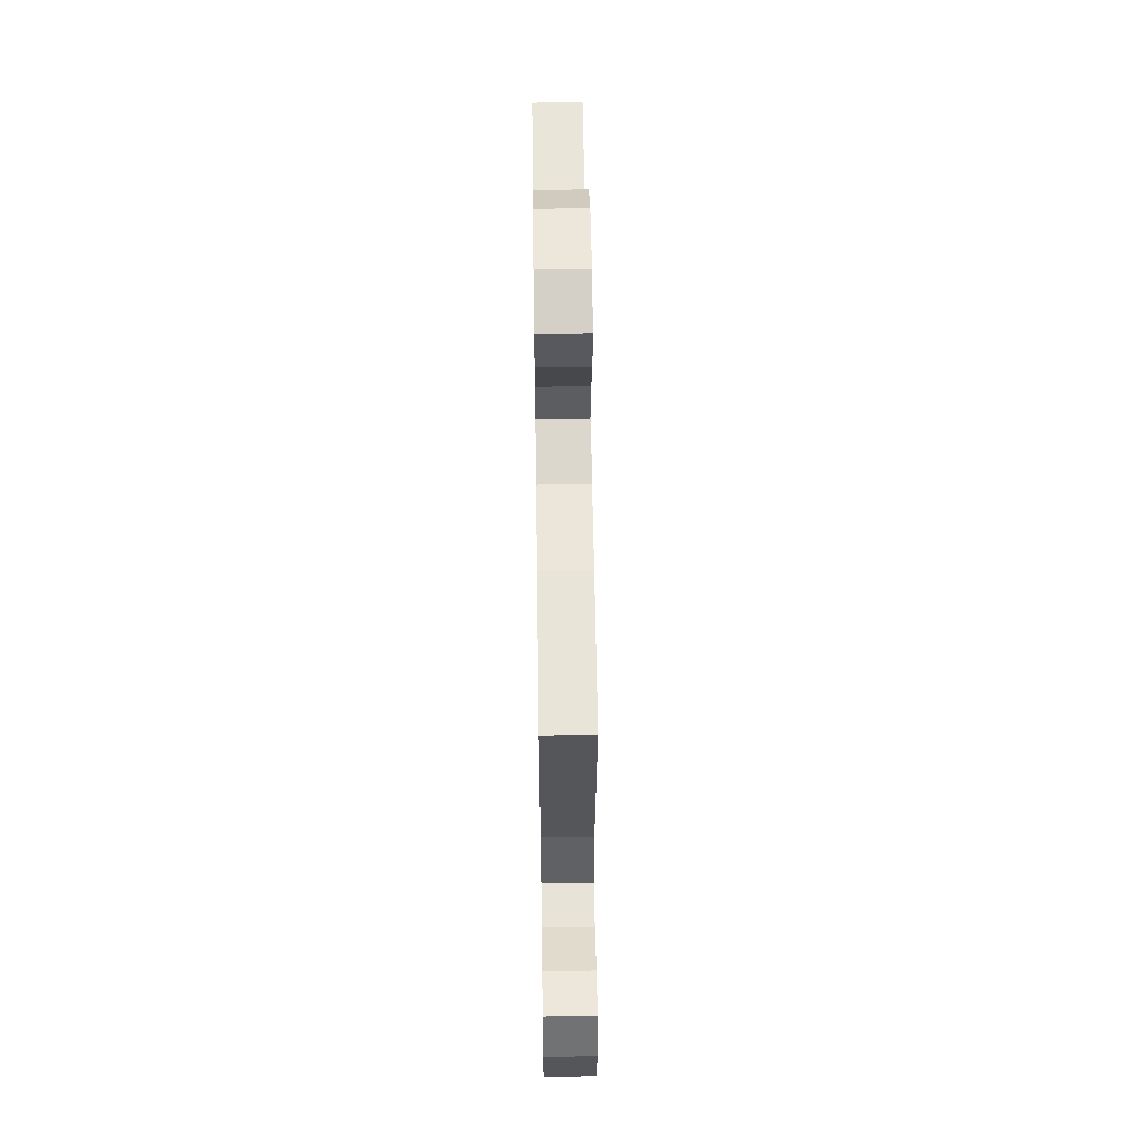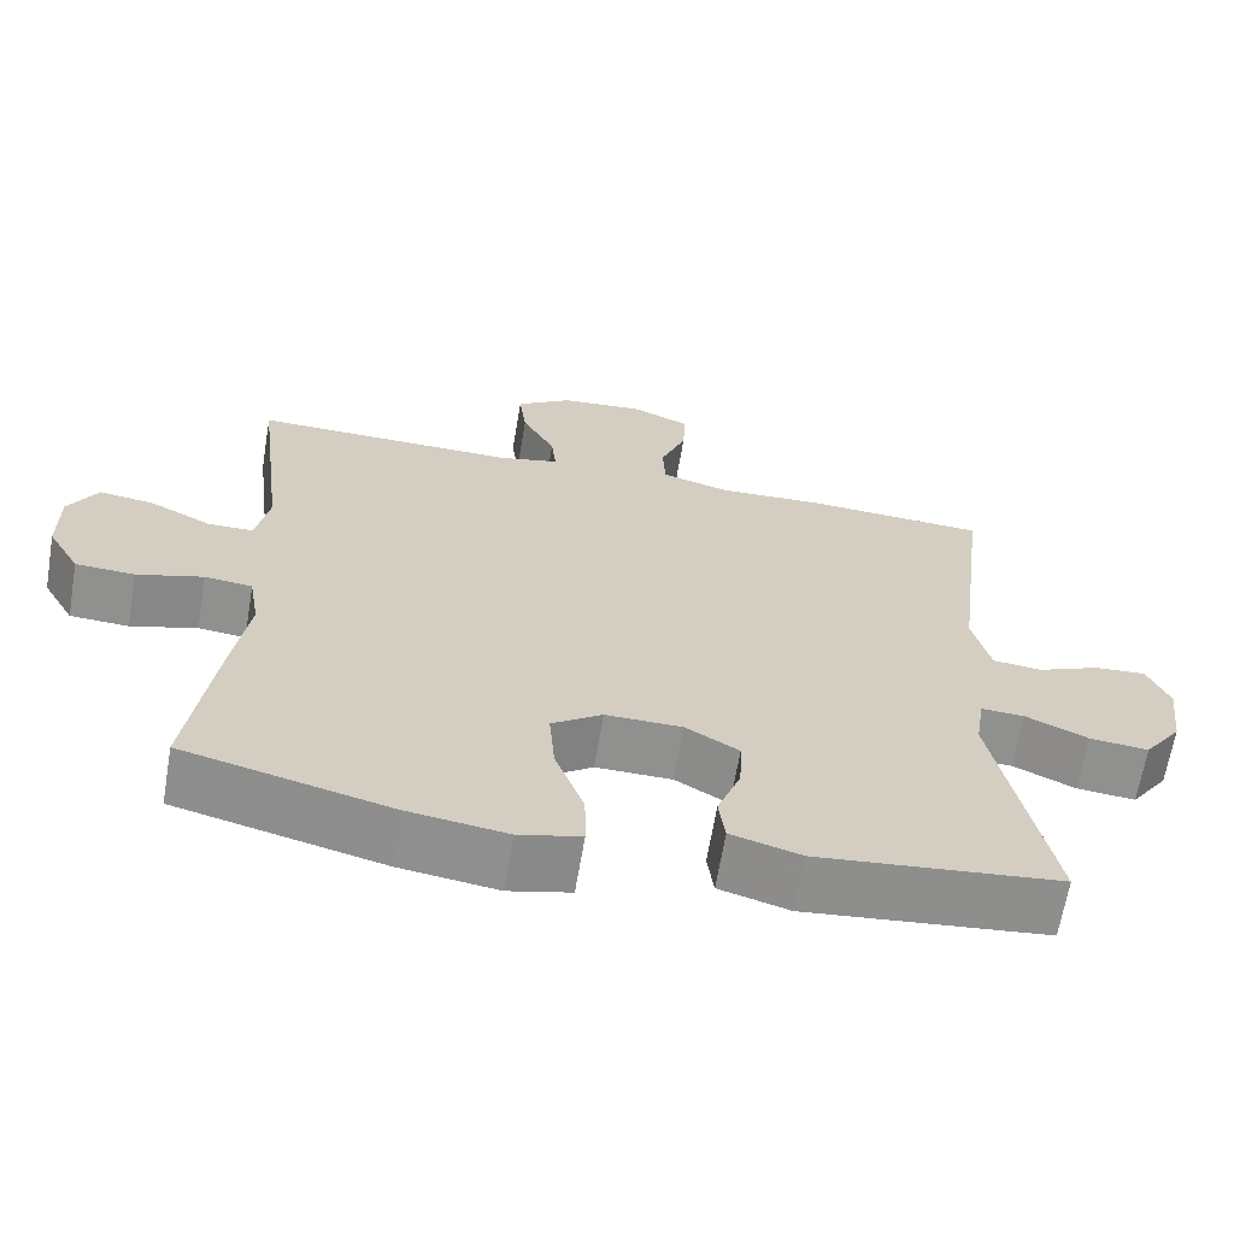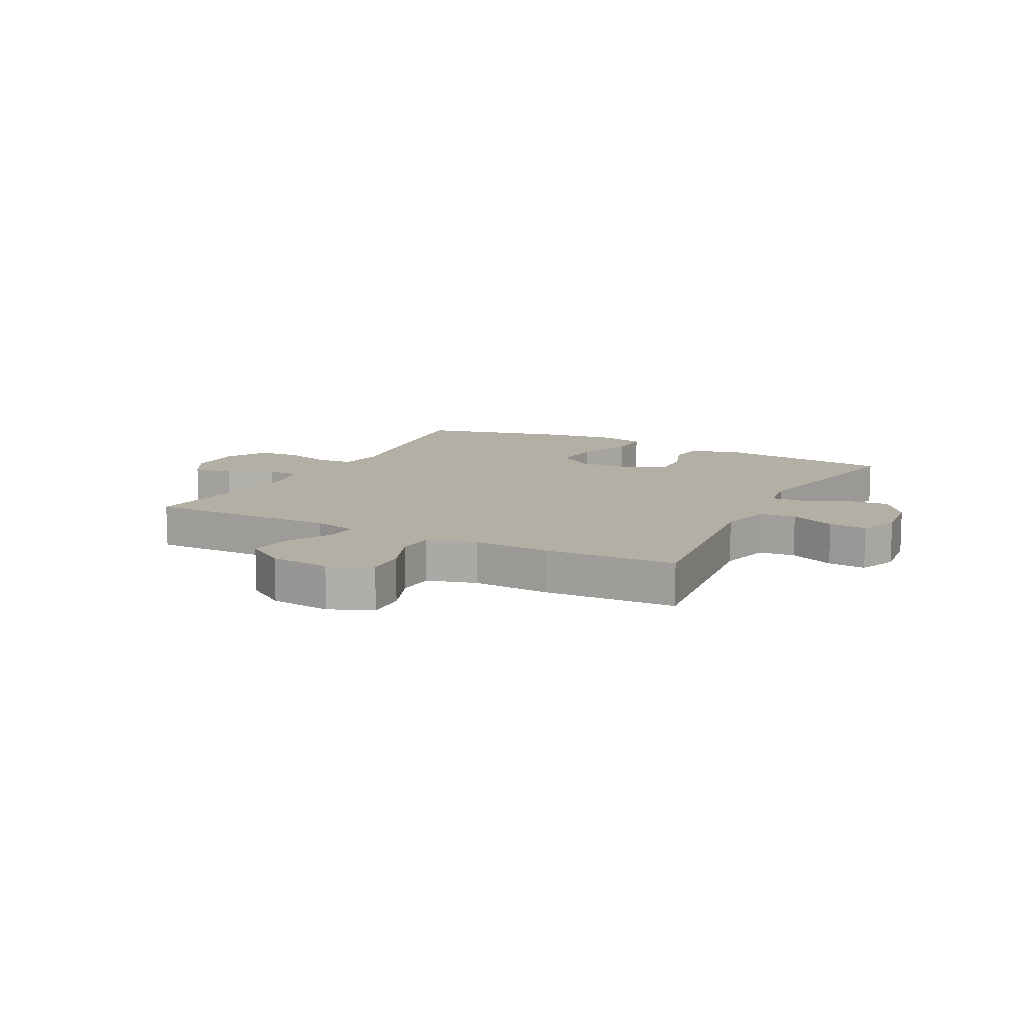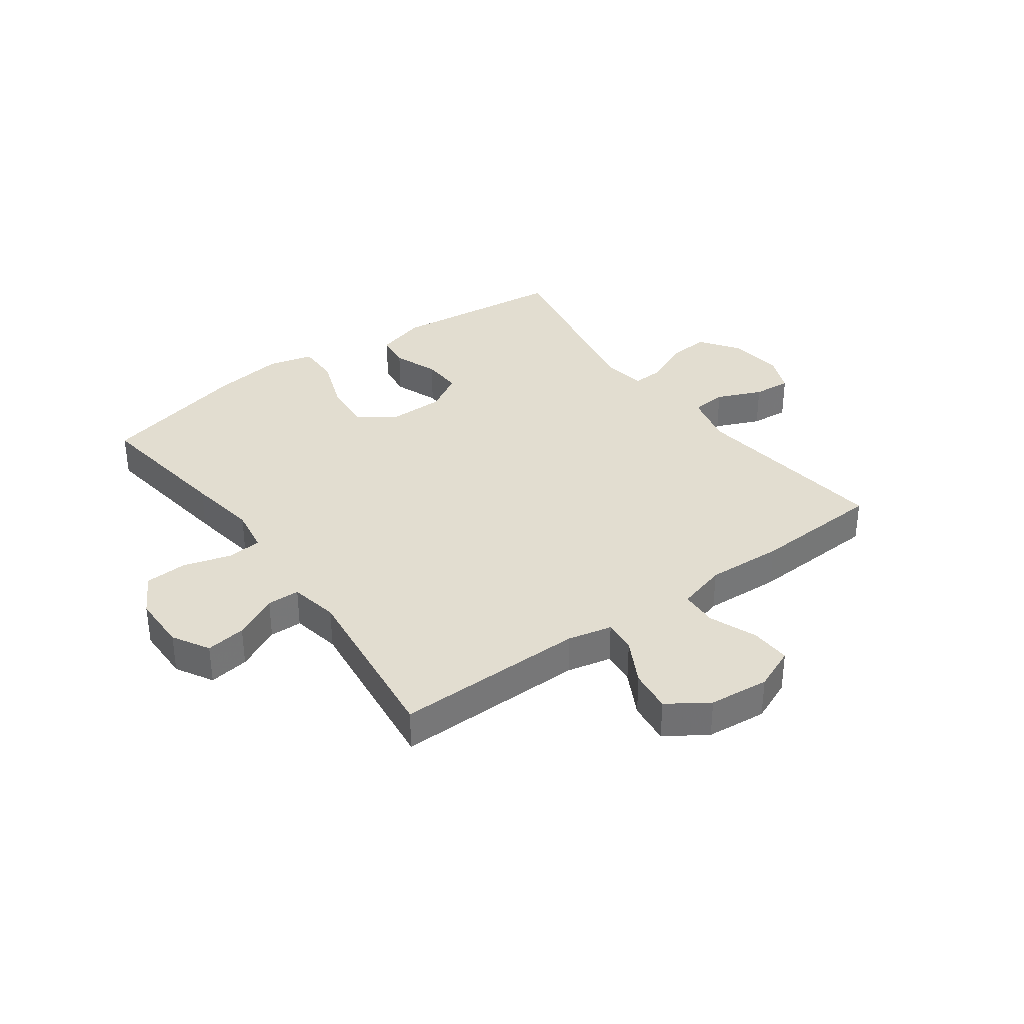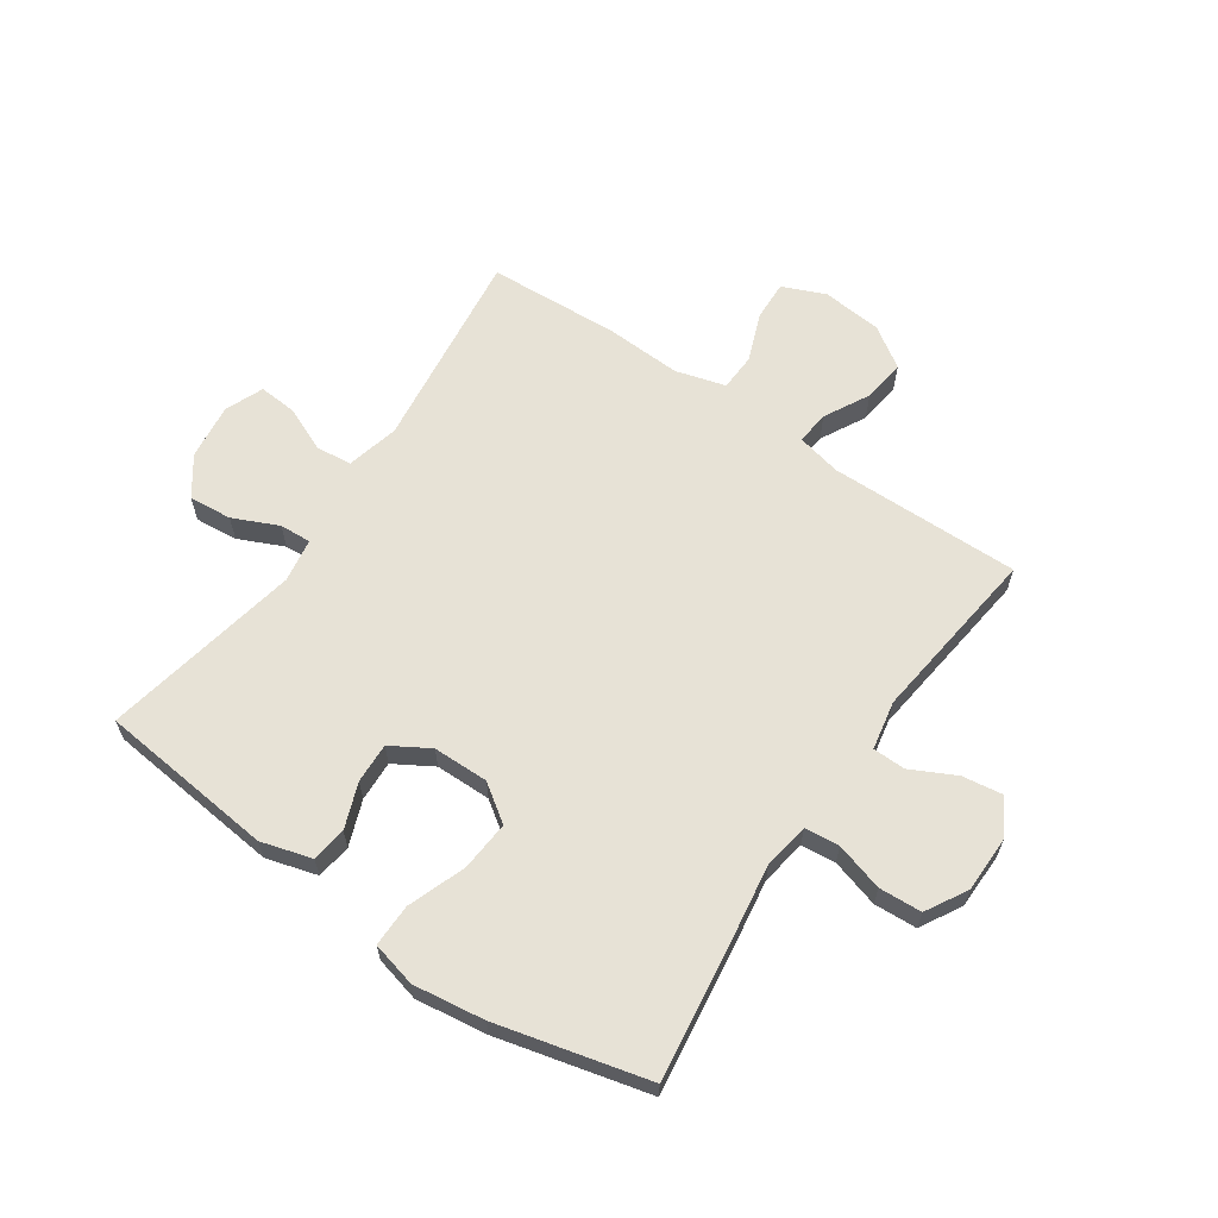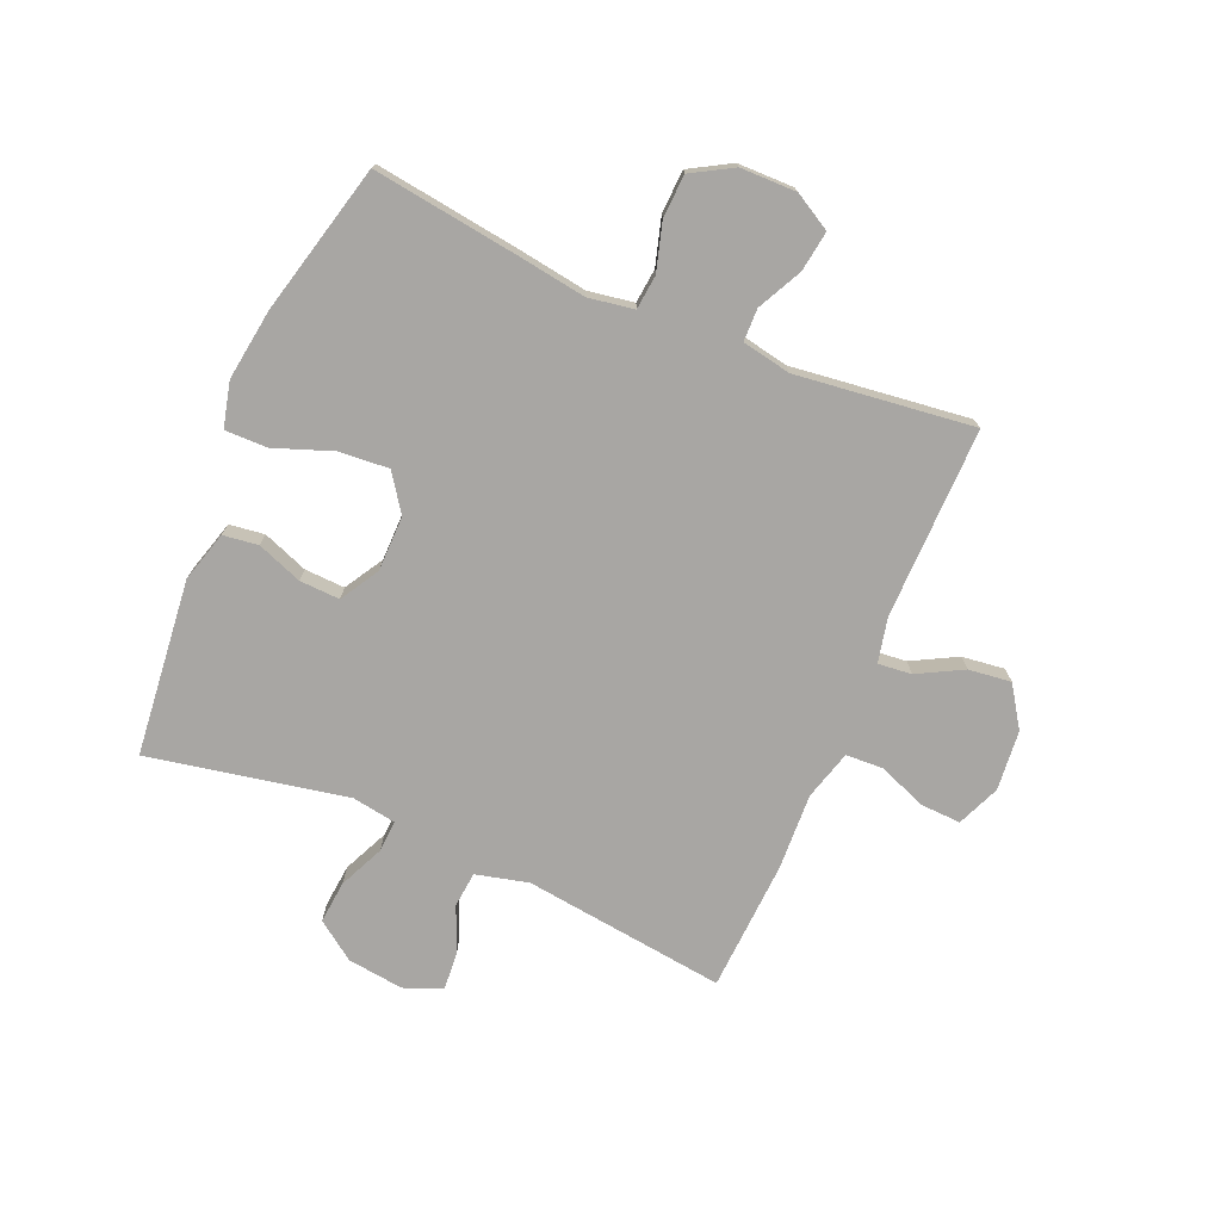
<metadata>
{"format":"obj","ext":"obj","renderer":"f3d","projection":"perspective","resolution":1024,"background":"white","views":[{"elev":57.1,"azim":89.2,"up":"+Z"},{"elev":-65.5,"azim":-9.6,"up":"+Z"},{"elev":11.3,"azim":27.6,"up":"+Y"},{"elev":35.2,"azim":-36.0,"up":"+Y"},{"elev":63.1,"azim":-145.6,"up":"+Y"},{"elev":-74.3,"azim":-113.1,"up":"+Y"}]}
</metadata>
<code>
v 0.5 0.07 0.5
v 0.457 0.07 0.154
v 0.479 0.07 0.064
v 0.54 0.07 0.058
v 0.617 0.07 0.091
v 0.682 0.07 0.096
v 0.709 0.07 0.031
v 0.697 0.07 -0.065
v 0.65 0.07 -0.131
v 0.577 0.07 -0.124
v 0.5 0.07 -0.089
v 0.446 0.07 -0.086
v 0.434 0.07 -0.161
v 0.5 0.07 -0.5
v 0.199 0.07 -0.532
v 0.112 0.07 -0.507
v 0.104 0.07 -0.447
v 0.133 0.07 -0.37
v 0.136 0.07 -0.301
v 0.07 0.07 -0.262
v -0.025 0.07 -0.261
v -0.088 0.07 -0.305
v -0.081 0.07 -0.391
v -0.045 0.07 -0.489
v -0.044 0.07 -0.562
v -0.121 0.07 -0.581
v -0.243 0.07 -0.564
v -0.5 0.07 -0.5
v -0.466 0.07 -0.252
v -0.448 0.07 -0.133
v -0.461 0.07 -0.055
v -0.52 0.07 -0.049
v -0.602 0.07 -0.073
v -0.675 0.07 -0.069
v -0.715 0.07 0.001
v -0.716 0.07 0.097
v -0.68 0.07 0.16
v -0.611 0.07 0.15
v -0.535 0.07 0.112
v -0.479 0.07 0.113
v -0.463 0.07 0.197
v -0.5 0.07 0.5
v -0.173 0.07 0.496
v -0.097 0.07 0.513
v -0.103 0.07 0.57
v -0.144 0.07 0.647
v -0.153 0.07 0.72
v -0.084 0.07 0.766
v 0.019 0.07 0.776
v 0.092 0.07 0.745
v 0.089 0.07 0.676
v 0.057 0.07 0.594
v 0.06 0.07 0.53
v 0.145 0.07 0.506
v 0.276 0.07 0.512
v 0.5 0 0.5
v 0.457 0 0.154
v 0.479 0 0.064
v 0.54 0 0.058
v 0.617 0 0.091
v 0.682 0 0.096
v 0.709 0 0.031
v 0.697 0 -0.065
v 0.65 0 -0.131
v 0.577 0 -0.124
v 0.5 0 -0.089
v 0.446 0 -0.086
v 0.434 0 -0.161
v 0.5 0 -0.5
v 0.199 0 -0.532
v 0.112 0 -0.507
v 0.104 0 -0.447
v 0.133 0 -0.37
v 0.136 0 -0.301
v 0.07 0 -0.262
v -0.025 0 -0.261
v -0.088 0 -0.305
v -0.081 0 -0.391
v -0.045 0 -0.489
v -0.044 0 -0.562
v -0.121 0 -0.581
v -0.243 0 -0.564
v -0.5 0 -0.5
v -0.466 0 -0.252
v -0.448 0 -0.133
v -0.461 0 -0.055
v -0.52 0 -0.049
v -0.602 0 -0.073
v -0.675 0 -0.069
v -0.715 0 0.001
v -0.716 0 0.097
v -0.68 0 0.16
v -0.611 0 0.15
v -0.535 0 0.112
v -0.479 0 0.113
v -0.463 0 0.197
v -0.5 0 0.5
v -0.173 0 0.496
v -0.097 0 0.513
v -0.103 0 0.57
v -0.144 0 0.647
v -0.153 0 0.72
v -0.084 0 0.766
v 0.019 0 0.776
v 0.092 0 0.745
v 0.089 0 0.676
v 0.057 0 0.594
v 0.06 0 0.53
v 0.145 0 0.506
v 0.276 0 0.512
f 54 55 1 2
f 53 54 2 3
f 50 51 52
f 49 50 52
f 48 49 52
f 47 48 52
f 46 47 52
f 45 46 52
f 44 45 52 53
f 43 44 53 3
f 41 42 43 3
f 37 38 39
f 36 37 39
f 35 36 39
f 34 35 39
f 33 34 39
f 32 33 39
f 31 32 39 40
f 40 41 3
f 31 40 3
f 30 31 3
f 28 29 30
f 27 28 30
f 26 27 30
f 25 26 30
f 24 25 30
f 23 24 30
f 16 17 18
f 15 16 18
f 14 15 18
f 13 14 18
f 12 13 18 19
f 9 10 11
f 8 9 11
f 7 8 11
f 6 7 11
f 5 6 11
f 4 5 11
f 4 11 12
f 12 19 20
f 4 12 20
f 3 4 20
f 22 23 30
f 21 22 30
f 3 20 21 30
f 57 56 110 109
f 58 57 109 108
f 107 106 105
f 107 105 104
f 107 104 103
f 107 103 102
f 107 102 101
f 107 101 100
f 108 107 100 99
f 58 108 99 98
f 58 98 97 96
f 94 93 92
f 94 92 91
f 94 91 90
f 94 90 89
f 94 89 88
f 94 88 87
f 95 94 87 86
f 58 96 95
f 58 95 86
f 58 86 85
f 85 84 83
f 85 83 82
f 85 82 81
f 85 81 80
f 85 80 79
f 85 79 78
f 73 72 71
f 73 71 70
f 73 70 69
f 73 69 68
f 74 73 68 67
f 66 65 64
f 66 64 63
f 66 63 62
f 66 62 61
f 66 61 60
f 66 60 59
f 67 66 59
f 75 74 67
f 75 67 59
f 75 59 58
f 85 78 77
f 85 77 76
f 85 76 75 58
f 1 56 57 2
f 2 57 58 3
f 3 58 59 4
f 4 59 60 5
f 5 60 61 6
f 6 61 62 7
f 7 62 63 8
f 8 63 64 9
f 9 64 65 10
f 10 65 66 11
f 11 66 67 12
f 12 67 68 13
f 13 68 69 14
f 14 69 70 15
f 15 70 71 16
f 16 71 72 17
f 17 72 73 18
f 18 73 74 19
f 19 74 75 20
f 20 75 76 21
f 21 76 77 22
f 22 77 78 23
f 23 78 79 24
f 24 79 80 25
f 25 80 81 26
f 26 81 82 27
f 27 82 83 28
f 28 83 84 29
f 29 84 85 30
f 30 85 86 31
f 31 86 87 32
f 32 87 88 33
f 33 88 89 34
f 34 89 90 35
f 35 90 91 36
f 36 91 92 37
f 37 92 93 38
f 38 93 94 39
f 39 94 95 40
f 40 95 96 41
f 41 96 97 42
f 42 97 98 43
f 43 98 99 44
f 44 99 100 45
f 45 100 101 46
f 46 101 102 47
f 47 102 103 48
f 48 103 104 49
f 49 104 105 50
f 50 105 106 51
f 51 106 107 52
f 52 107 108 53
f 53 108 109 54
f 54 109 110 55
f 55 110 56 1

</code>
